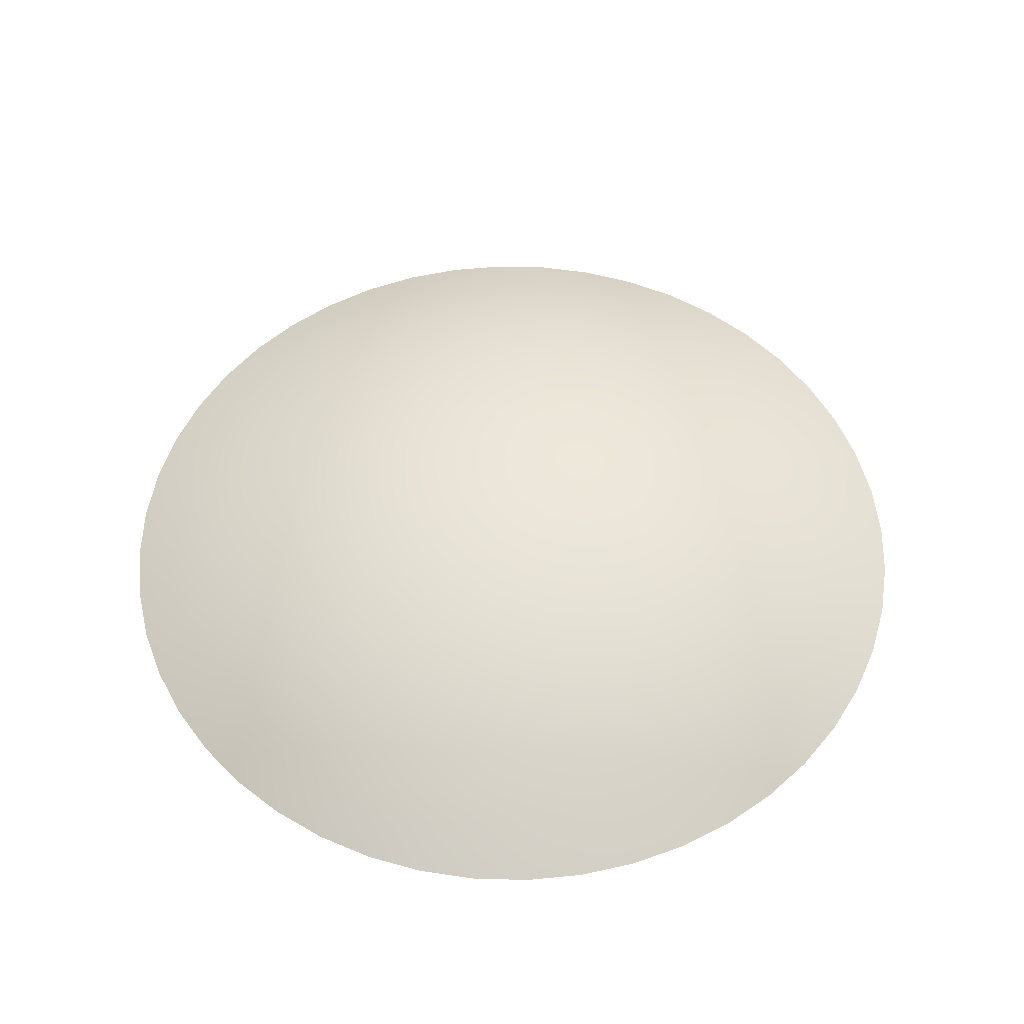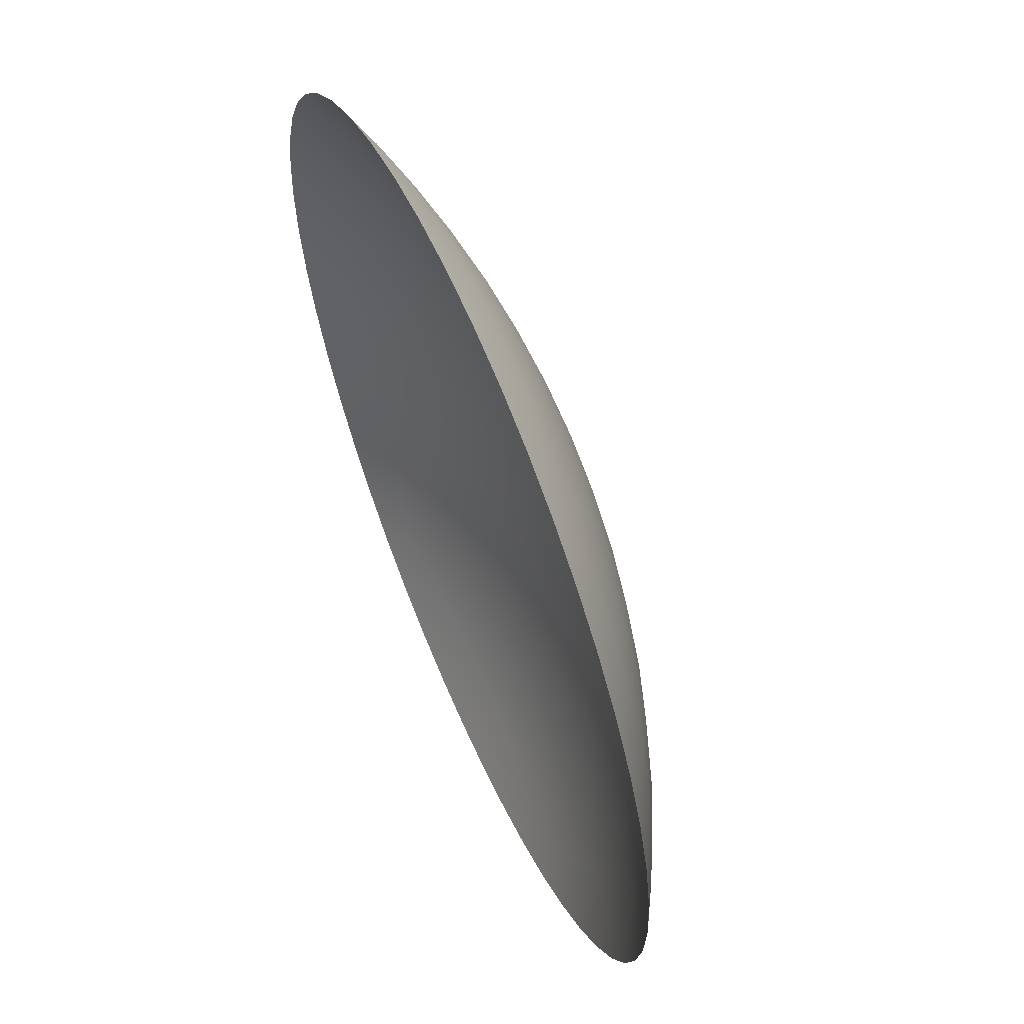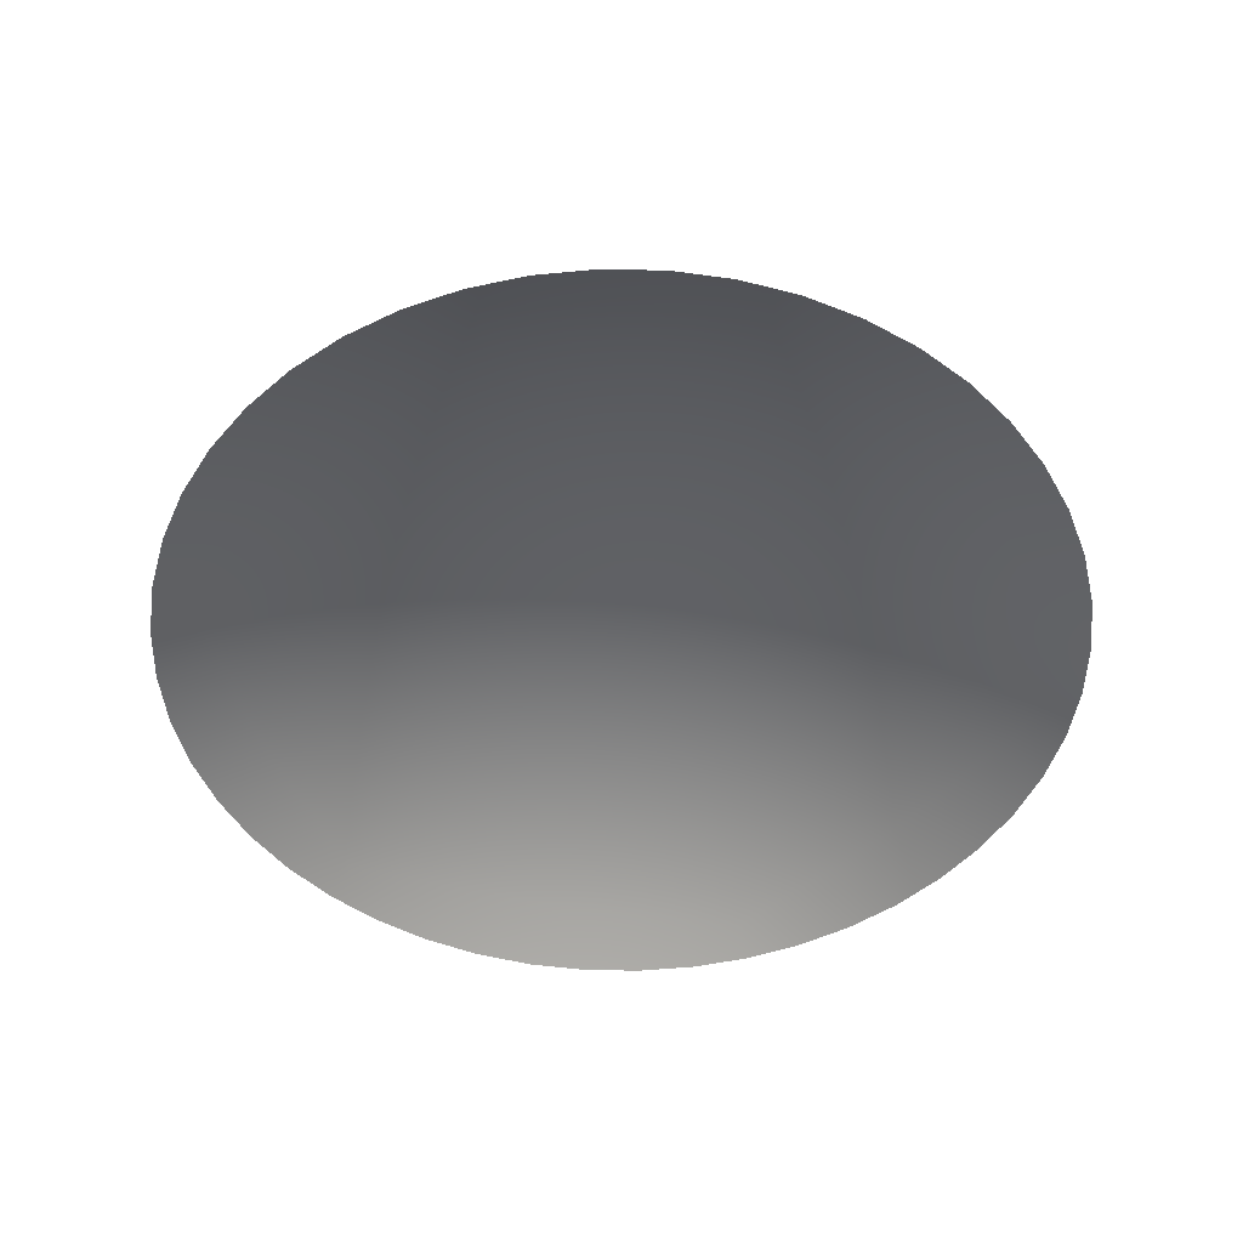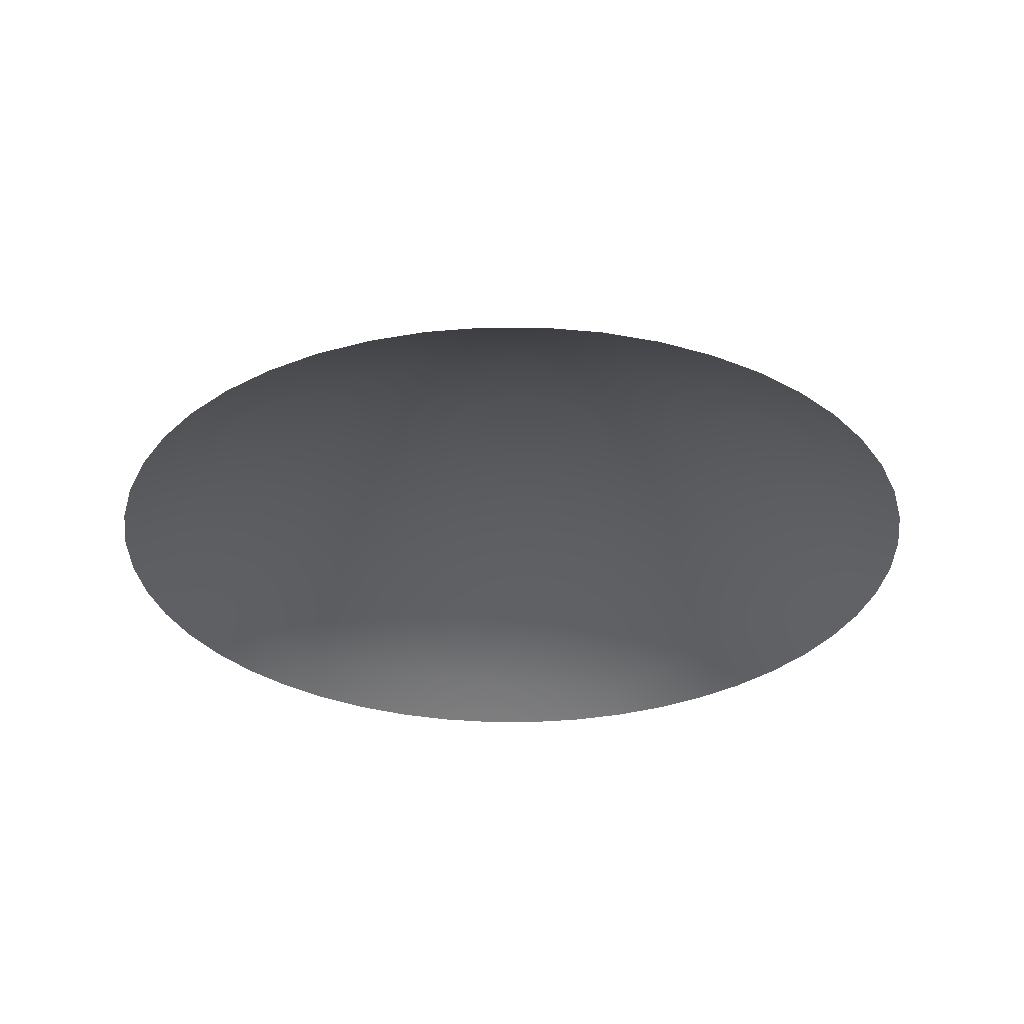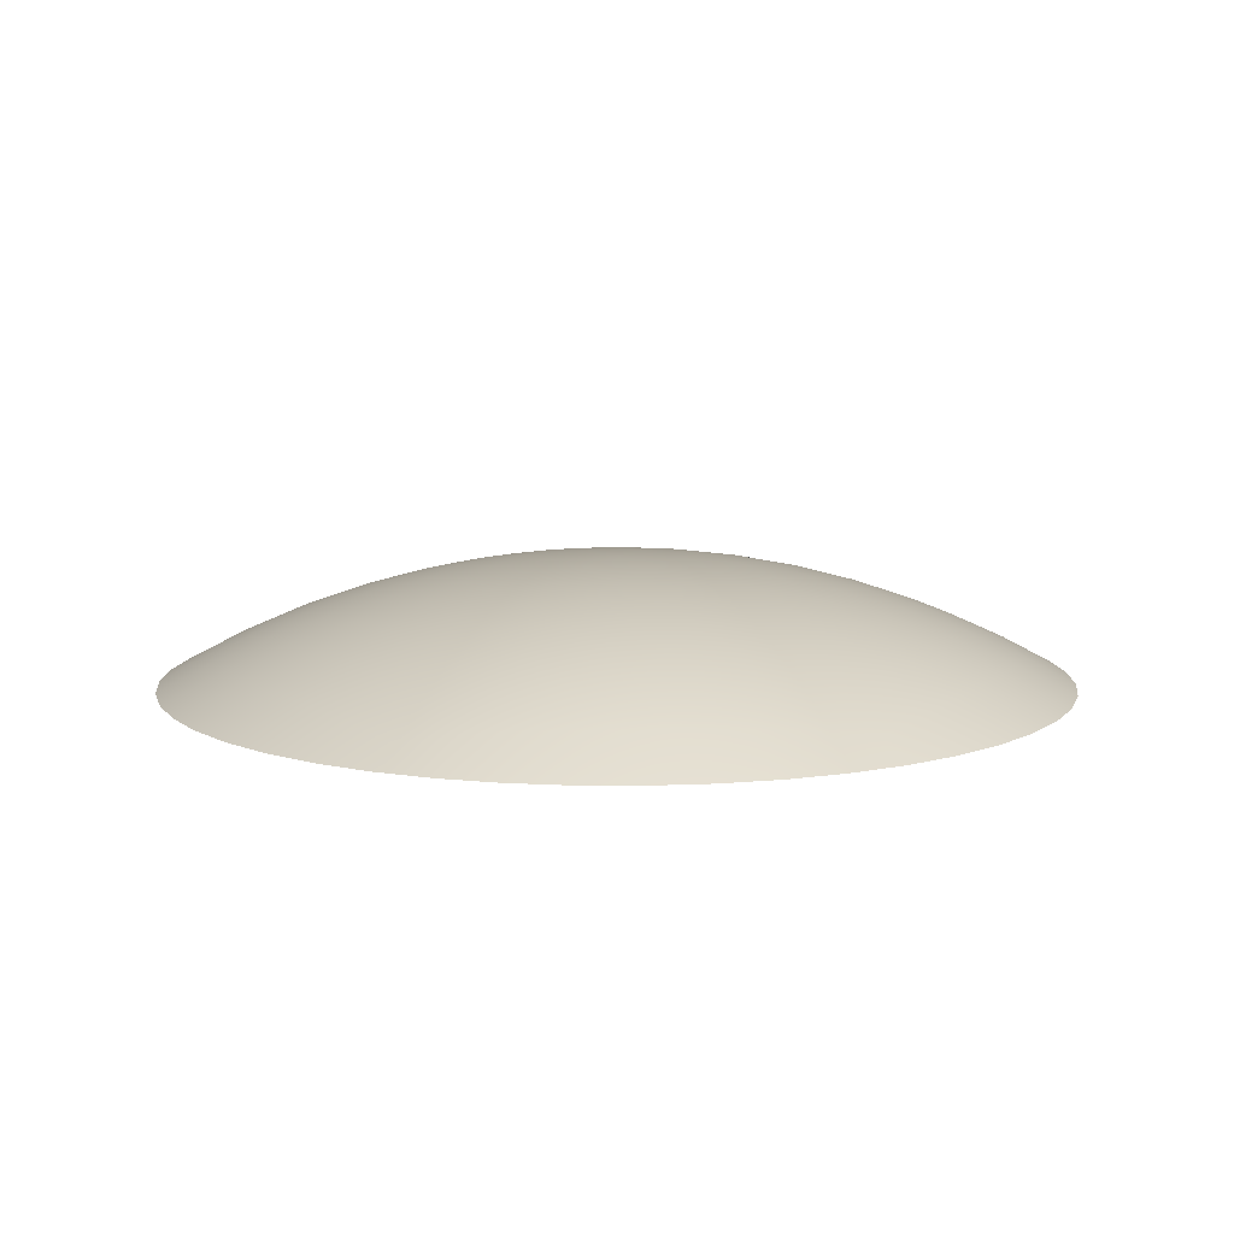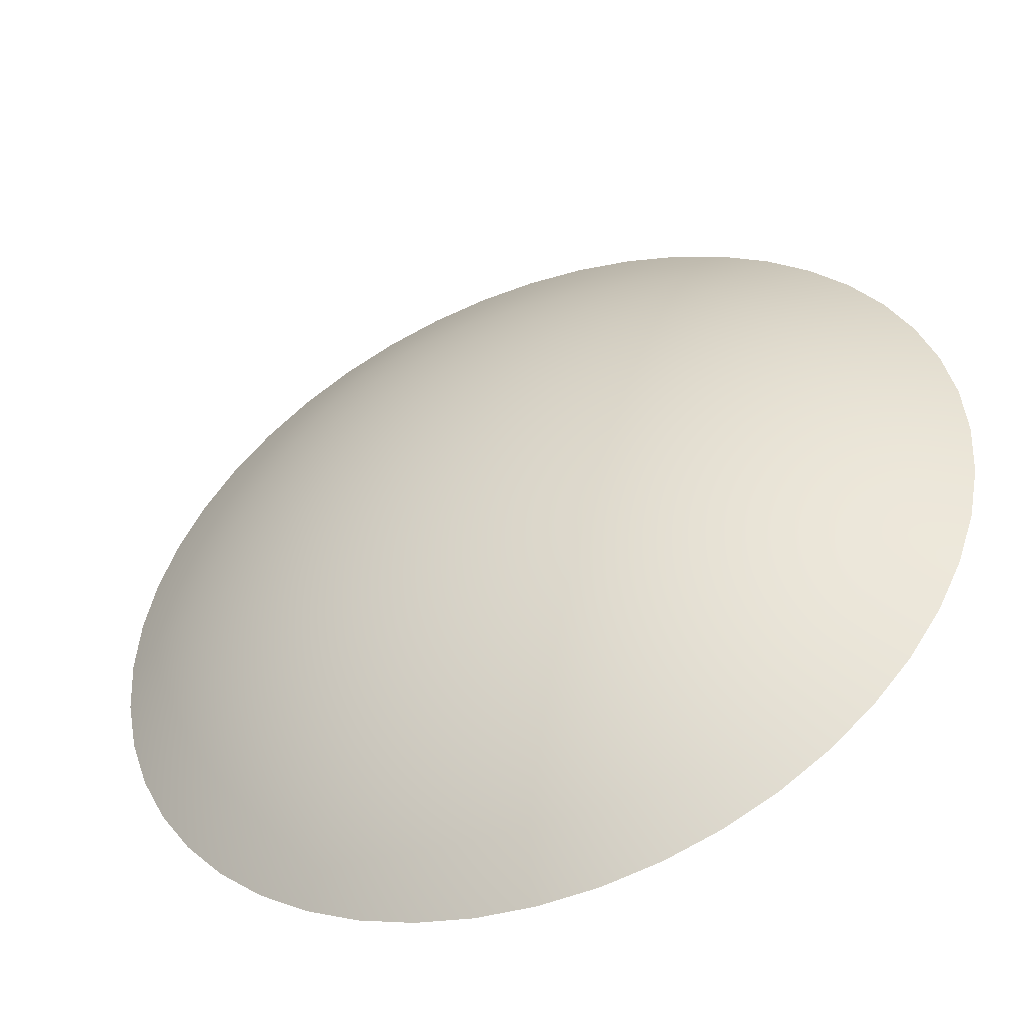
<metadata>
{"format":"obj","ext":"obj","renderer":"f3d","projection":"perspective","resolution":1024,"background":"white","views":[{"elev":54.1,"azim":170.3,"up":"+Z"},{"elev":60.3,"azim":-113.3,"up":"+Y"},{"elev":-48.6,"azim":47.4,"up":"+Z"},{"elev":-31.4,"azim":108.5,"up":"+Z"},{"elev":10.0,"azim":117.1,"up":"+Z"},{"elev":-47.8,"azim":21.3,"up":"+Y"}]}
</metadata>
<code>
v -0 0 0.134
v 0.5 0 0
v 0.25 0.433 0
v -0.25 0.433 0
v -0.5 0 0
v -0.25 -0.433 0
v 0.25 -0.433 0
v 0.2765 -0 0.09499
v 0.433 0.25 0
v 0.1382 0.2394 0.09499
v 0 0.5 0
v -0.1382 0.2394 0.09499
v -0.433 0.25 0
v -0.2765 0 0.09499
v -0.433 -0.25 0
v -0.1382 -0.2394 0.09499
v 0 -0.5 0
v 0.1382 -0.2394 0.09499
v 0.433 -0.25 0
v 0.3481 0.1233 0.06331
v 0.2808 0.2398 0.06331
v 0.2085 0.1204 0.1046
v 0.06729 0.3631 0.06331
v -0.06729 0.3631 0.06331
v -0 0.2408 0.1046
v -0.2808 0.2398 0.06331
v -0.3481 0.1233 0.06331
v -0.2085 0.1204 0.1046
v -0.3481 -0.1233 0.06331
v -0.2808 -0.2398 0.06331
v -0.2085 -0.1204 0.1046
v -0.06729 -0.3631 0.06331
v 0.06729 -0.3631 0.06331
v 0 -0.2408 0.1046
v 0.2808 -0.2398 0.06331
v 0.3481 -0.1233 0.06331
v 0.2085 -0.1204 0.1046
v 0.1387 -0 0.1243
v 0.06933 0.1201 0.1243
v 0.4073 -0 0.04726
v 0.483 0.1294 0
v 0.3536 0.3536 0
v 0.2037 0.3527 0.04726
v -0.06933 0.1201 0.1243
v 0.1294 0.483 0
v -0.1294 0.483 0
v -0.2037 0.3527 0.04726
v -0.1387 0 0.1243
v -0.3536 0.3536 0
v -0.483 0.1294 0
v -0.4073 0 0.04726
v -0.06933 -0.1201 0.1243
v -0.483 -0.1294 0
v -0.3536 -0.3536 0
v -0.2037 -0.3527 0.04726
v 0.06933 -0.1201 0.1243
v -0.1294 -0.483 0
v 0.1294 -0.483 0
v 0.2037 -0.3527 0.04726
v 0.3536 -0.3536 0
v 0.483 -0.1294 0
v 0.3159 0.1824 0.06508
v 0.2443 0.1804 0.08674
v 0.2784 0.1214 0.08674
v -0 0.3648 0.06508
v -0.0341 0.3018 0.08674
v 0.0341 0.3018 0.08674
v -0.3159 0.1824 0.06508
v -0.2784 0.1214 0.08674
v -0.2443 0.1804 0.08674
v -0.3159 -0.1824 0.06508
v -0.2443 -0.1804 0.08674
v -0.2784 -0.1214 0.08674
v 0 -0.3648 0.06508
v 0.0341 -0.3018 0.08674
v -0.0341 -0.3018 0.08674
v 0.3159 -0.1824 0.06508
v 0.2784 -0.1214 0.08674
v 0.2443 -0.1804 0.08674
v 0.1734 0.06017 0.117
v 0.1388 0.1201 0.117
v 0.104 0.06006 0.1267
v 0.4406 0.06385 0.02939
v 0.4167 0.1261 0.03426
v 0.3779 0.0624 0.05772
v 0.3175 0.2978 0.03426
v 0.2756 0.3497 0.02939
v 0.243 0.2961 0.05772
v 0.03459 0.1803 0.117
v -0.03459 0.1803 0.117
v -0 0.1201 0.1267
v 0.165 0.4135 0.02939
v 0.09916 0.4239 0.03426
v 0.1349 0.3585 0.05772
v -0.09916 0.4239 0.03426
v -0.165 0.4135 0.02939
v -0.1349 0.3585 0.05772
v -0.1388 0.1201 0.117
v -0.1734 0.06017 0.117
v -0.104 0.06006 0.1267
v -0.2756 0.3497 0.02939
v -0.3175 0.2978 0.03426
v -0.243 0.2961 0.05772
v -0.4167 0.1261 0.03426
v -0.4406 0.06385 0.02939
v -0.3779 0.0624 0.05772
v -0.1734 -0.06017 0.117
v -0.1388 -0.1201 0.117
v -0.104 -0.06006 0.1267
v -0.4406 -0.06385 0.02939
v -0.4167 -0.1261 0.03426
v -0.3779 -0.0624 0.05772
v -0.3175 -0.2978 0.03426
v -0.2756 -0.3497 0.02939
v -0.243 -0.2961 0.05772
v -0.03459 -0.1803 0.117
v 0.03459 -0.1803 0.117
v 0 -0.1201 0.1267
v -0.165 -0.4135 0.02939
v -0.09916 -0.4239 0.03426
v -0.1349 -0.3585 0.05772
v 0.09916 -0.4239 0.03426
v 0.165 -0.4135 0.02939
v 0.1349 -0.3585 0.05772
v 0.1388 -0.1201 0.117
v 0.1734 -0.06017 0.117
v 0.104 -0.06006 0.1267
v 0.2756 -0.3497 0.02939
v 0.3175 -0.2978 0.03426
v 0.243 -0.2961 0.05772
v 0.4167 -0.1261 0.03426
v 0.4406 -0.06385 0.02939
v 0.3779 -0.0624 0.05772
v 0.3112 0.06126 0.08236
v 0.2426 0.06053 0.1022
v 0.3885 0.1861 0.03645
v 0.3554 0.2434 0.03645
v 0.2086 0.2388 0.08236
v 0.1737 0.1799 0.1022
v 0.1025 0.3001 0.08236
v 0.06889 0.2404 0.1022
v 0.0331 0.4295 0.03645
v -0.0331 0.4295 0.03645
v -0.1025 0.3001 0.08236
v -0.06889 0.2404 0.1022
v -0.2086 0.2388 0.08236
v -0.1737 0.1799 0.1022
v -0.3554 0.2434 0.03645
v -0.3885 0.1861 0.03645
v -0.3112 0.06126 0.08236
v -0.2426 0.06053 0.1022
v -0.3112 -0.06126 0.08236
v -0.2426 -0.06053 0.1022
v -0.3885 -0.1861 0.03645
v -0.3554 -0.2434 0.03645
v -0.2086 -0.2388 0.08236
v -0.1737 -0.1799 0.1022
v -0.1025 -0.3001 0.08236
v -0.06889 -0.2404 0.1022
v -0.0331 -0.4295 0.03645
v 0.0331 -0.4295 0.03645
v 0.1025 -0.3001 0.08236
v 0.06889 -0.2404 0.1022
v 0.2086 -0.2388 0.08236
v 0.1737 -0.1799 0.1022
v 0.3554 -0.2434 0.03645
v 0.3885 -0.1861 0.03645
v 0.3112 -0.06126 0.08236
v 0.2426 -0.06053 0.1022
v 0.06934 -0 0.1316
v 0.03467 0.06005 0.1316
v 0.2078 -0 0.1121
v 0.1039 0.18 0.1121
v 0.3436 -0 0.07308
v 0.4633 -0 0.02016
v 0.4957 0.06526 0
v 0.4619 0.1913 0
v 0.1718 0.2976 0.07308
v 0.3967 0.3044 0
v 0.3044 0.3967 0
v 0.2317 0.4013 0.02016
v -0.03467 0.06005 0.1316
v -0.1039 0.18 0.1121
v 0.1913 0.4619 0
v 0.06526 0.4957 0
v -0.1718 0.2976 0.07308
v -0.06526 0.4957 0
v -0.1913 0.4619 0
v -0.2317 0.4013 0.02016
v -0.06934 0 0.1316
v -0.2078 0 0.1121
v -0.3044 0.3967 0
v -0.3967 0.3044 0
v -0.3436 0 0.07308
v -0.4619 0.1913 0
v -0.4957 0.06526 0
v -0.4633 0 0.02016
v -0.03467 -0.06005 0.1316
v -0.1039 -0.18 0.1121
v -0.4957 -0.06526 0
v -0.4619 -0.1913 0
v -0.1718 -0.2976 0.07308
v -0.3967 -0.3044 0
v -0.3044 -0.3967 0
v -0.2317 -0.4013 0.02016
v 0.03467 -0.06005 0.1316
v 0.1039 -0.18 0.1121
v -0.1913 -0.4619 0
v -0.06526 -0.4957 0
v 0.1718 -0.2976 0.07308
v 0.06526 -0.4957 0
v 0.1913 -0.4619 0
v 0.2317 -0.4013 0.02016
v 0.3044 -0.3967 0
v 0.3967 -0.3044 0
v 0.4619 -0.1913 0
v 0.4957 -0.06526 0
f 62 63 64
f 65 66 67
f 68 69 70
f 71 72 73
f 74 75 76
f 77 78 79
f 80 81 82
f 83 84 85
f 86 87 88
f 89 90 91
f 92 93 94
f 95 96 97
f 98 99 100
f 101 102 103
f 104 105 106
f 107 108 109
f 110 111 112
f 113 114 115
f 116 117 118
f 119 120 121
f 122 123 124
f 125 126 127
f 128 129 130
f 131 132 133
f 134 64 135
f 136 137 62
f 63 138 139
f 140 67 141
f 142 143 65
f 66 144 145
f 146 70 147
f 148 149 68
f 69 150 151
f 152 73 153
f 154 155 71
f 72 156 157
f 158 76 159
f 160 161 74
f 75 162 163
f 164 79 165
f 166 167 77
f 78 168 169
f 170 82 171
f 172 135 80
f 81 139 173
f 174 85 134
f 175 176 83
f 84 177 136
f 138 88 178
f 137 179 86
f 87 180 181
f 171 91 182
f 173 141 89
f 90 145 183
f 178 94 140
f 181 184 92
f 93 185 142
f 144 97 186
f 143 187 95
f 96 188 189
f 182 100 190
f 183 147 98
f 99 151 191
f 186 103 146
f 189 192 101
f 102 193 148
f 150 106 194
f 149 195 104
f 105 196 197
f 190 109 198
f 191 153 107
f 108 157 199
f 194 112 152
f 197 200 110
f 111 201 154
f 156 115 202
f 155 203 113
f 114 204 205
f 198 118 206
f 199 159 116
f 117 163 207
f 202 121 158
f 205 208 119
f 120 209 160
f 162 124 210
f 161 211 122
f 123 212 213
f 206 127 170
f 207 165 125
f 126 169 172
f 210 130 164
f 213 214 128
f 129 215 166
f 168 133 174
f 167 216 131
f 132 217 175
f 20 62 64
f 62 21 63
f 64 63 22
f 23 65 67
f 65 24 66
f 67 66 25
f 26 68 70
f 68 27 69
f 70 69 28
f 29 71 73
f 71 30 72
f 73 72 31
f 32 74 76
f 74 33 75
f 76 75 34
f 35 77 79
f 77 36 78
f 79 78 37
f 38 80 82
f 80 22 81
f 82 81 39
f 40 83 85
f 83 41 84
f 85 84 20
f 21 86 88
f 86 42 87
f 88 87 43
f 39 89 91
f 89 25 90
f 91 90 44
f 43 92 94
f 92 45 93
f 94 93 23
f 24 95 97
f 95 46 96
f 97 96 47
f 44 98 100
f 98 28 99
f 100 99 48
f 47 101 103
f 101 49 102
f 103 102 26
f 27 104 106
f 104 50 105
f 106 105 51
f 48 107 109
f 107 31 108
f 109 108 52
f 51 110 112
f 110 53 111
f 112 111 29
f 30 113 115
f 113 54 114
f 115 114 55
f 52 116 118
f 116 34 117
f 118 117 56
f 55 119 121
f 119 57 120
f 121 120 32
f 33 122 124
f 122 58 123
f 124 123 59
f 56 125 127
f 125 37 126
f 127 126 38
f 59 128 130
f 128 60 129
f 130 129 35
f 36 131 133
f 131 61 132
f 133 132 40
f 8 134 135
f 134 20 64
f 135 64 22
f 20 136 62
f 136 9 137
f 62 137 21
f 22 63 139
f 63 21 138
f 139 138 10
f 10 140 141
f 140 23 67
f 141 67 25
f 23 142 65
f 142 11 143
f 65 143 24
f 25 66 145
f 66 24 144
f 145 144 12
f 12 146 147
f 146 26 70
f 147 70 28
f 26 148 68
f 148 13 149
f 68 149 27
f 28 69 151
f 69 27 150
f 151 150 14
f 14 152 153
f 152 29 73
f 153 73 31
f 29 154 71
f 154 15 155
f 71 155 30
f 31 72 157
f 72 30 156
f 157 156 16
f 16 158 159
f 158 32 76
f 159 76 34
f 32 160 74
f 160 17 161
f 74 161 33
f 34 75 163
f 75 33 162
f 163 162 18
f 18 164 165
f 164 35 79
f 165 79 37
f 35 166 77
f 166 19 167
f 77 167 36
f 37 78 169
f 78 36 168
f 169 168 8
f 1 170 171
f 170 38 82
f 171 82 39
f 38 172 80
f 172 8 135
f 80 135 22
f 39 81 173
f 81 22 139
f 173 139 10
f 8 174 134
f 174 40 85
f 134 85 20
f 40 175 83
f 175 2 176
f 83 176 41
f 20 84 136
f 84 41 177
f 136 177 9
f 10 138 178
f 138 21 88
f 178 88 43
f 21 137 86
f 137 9 179
f 86 179 42
f 43 87 181
f 87 42 180
f 181 180 3
f 1 171 182
f 171 39 91
f 182 91 44
f 39 173 89
f 173 10 141
f 89 141 25
f 44 90 183
f 90 25 145
f 183 145 12
f 10 178 140
f 178 43 94
f 140 94 23
f 43 181 92
f 181 3 184
f 92 184 45
f 23 93 142
f 93 45 185
f 142 185 11
f 12 144 186
f 144 24 97
f 186 97 47
f 24 143 95
f 143 11 187
f 95 187 46
f 47 96 189
f 96 46 188
f 189 188 4
f 1 182 190
f 182 44 100
f 190 100 48
f 44 183 98
f 183 12 147
f 98 147 28
f 48 99 191
f 99 28 151
f 191 151 14
f 12 186 146
f 186 47 103
f 146 103 26
f 47 189 101
f 189 4 192
f 101 192 49
f 26 102 148
f 102 49 193
f 148 193 13
f 14 150 194
f 150 27 106
f 194 106 51
f 27 149 104
f 149 13 195
f 104 195 50
f 51 105 197
f 105 50 196
f 197 196 5
f 1 190 198
f 190 48 109
f 198 109 52
f 48 191 107
f 191 14 153
f 107 153 31
f 52 108 199
f 108 31 157
f 199 157 16
f 14 194 152
f 194 51 112
f 152 112 29
f 51 197 110
f 197 5 200
f 110 200 53
f 29 111 154
f 111 53 201
f 154 201 15
f 16 156 202
f 156 30 115
f 202 115 55
f 30 155 113
f 155 15 203
f 113 203 54
f 55 114 205
f 114 54 204
f 205 204 6
f 1 198 206
f 198 52 118
f 206 118 56
f 52 199 116
f 199 16 159
f 116 159 34
f 56 117 207
f 117 34 163
f 207 163 18
f 16 202 158
f 202 55 121
f 158 121 32
f 55 205 119
f 205 6 208
f 119 208 57
f 32 120 160
f 120 57 209
f 160 209 17
f 18 162 210
f 162 33 124
f 210 124 59
f 33 161 122
f 161 17 211
f 122 211 58
f 59 123 213
f 123 58 212
f 213 212 7
f 1 206 170
f 206 56 127
f 170 127 38
f 56 207 125
f 207 18 165
f 125 165 37
f 38 126 172
f 126 37 169
f 172 169 8
f 18 210 164
f 210 59 130
f 164 130 35
f 59 213 128
f 213 7 214
f 128 214 60
f 35 129 166
f 129 60 215
f 166 215 19
f 8 168 174
f 168 36 133
f 174 133 40
f 36 167 131
f 167 19 216
f 131 216 61
f 40 132 175
f 132 61 217
f 175 217 2

</code>
